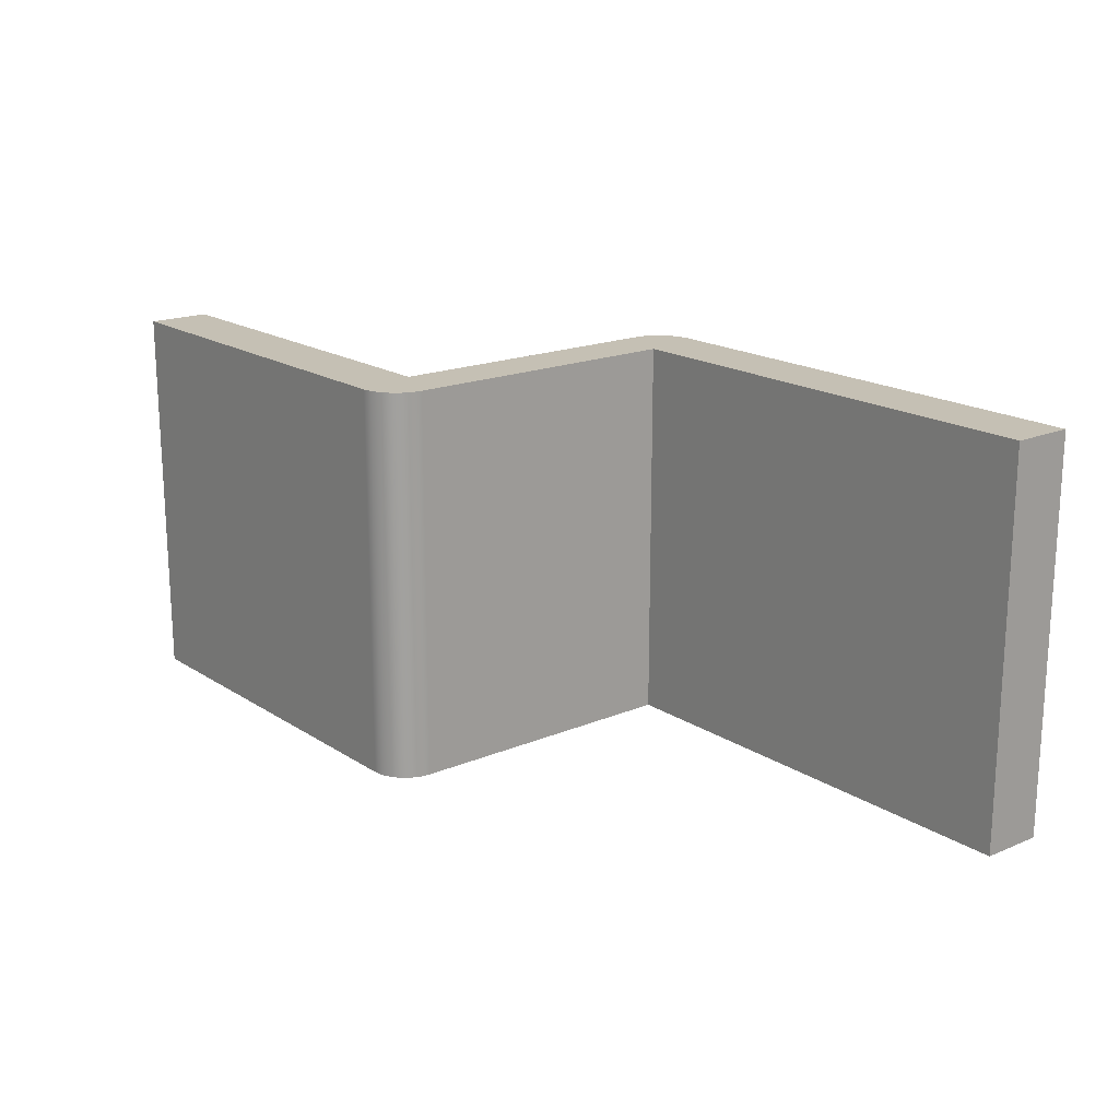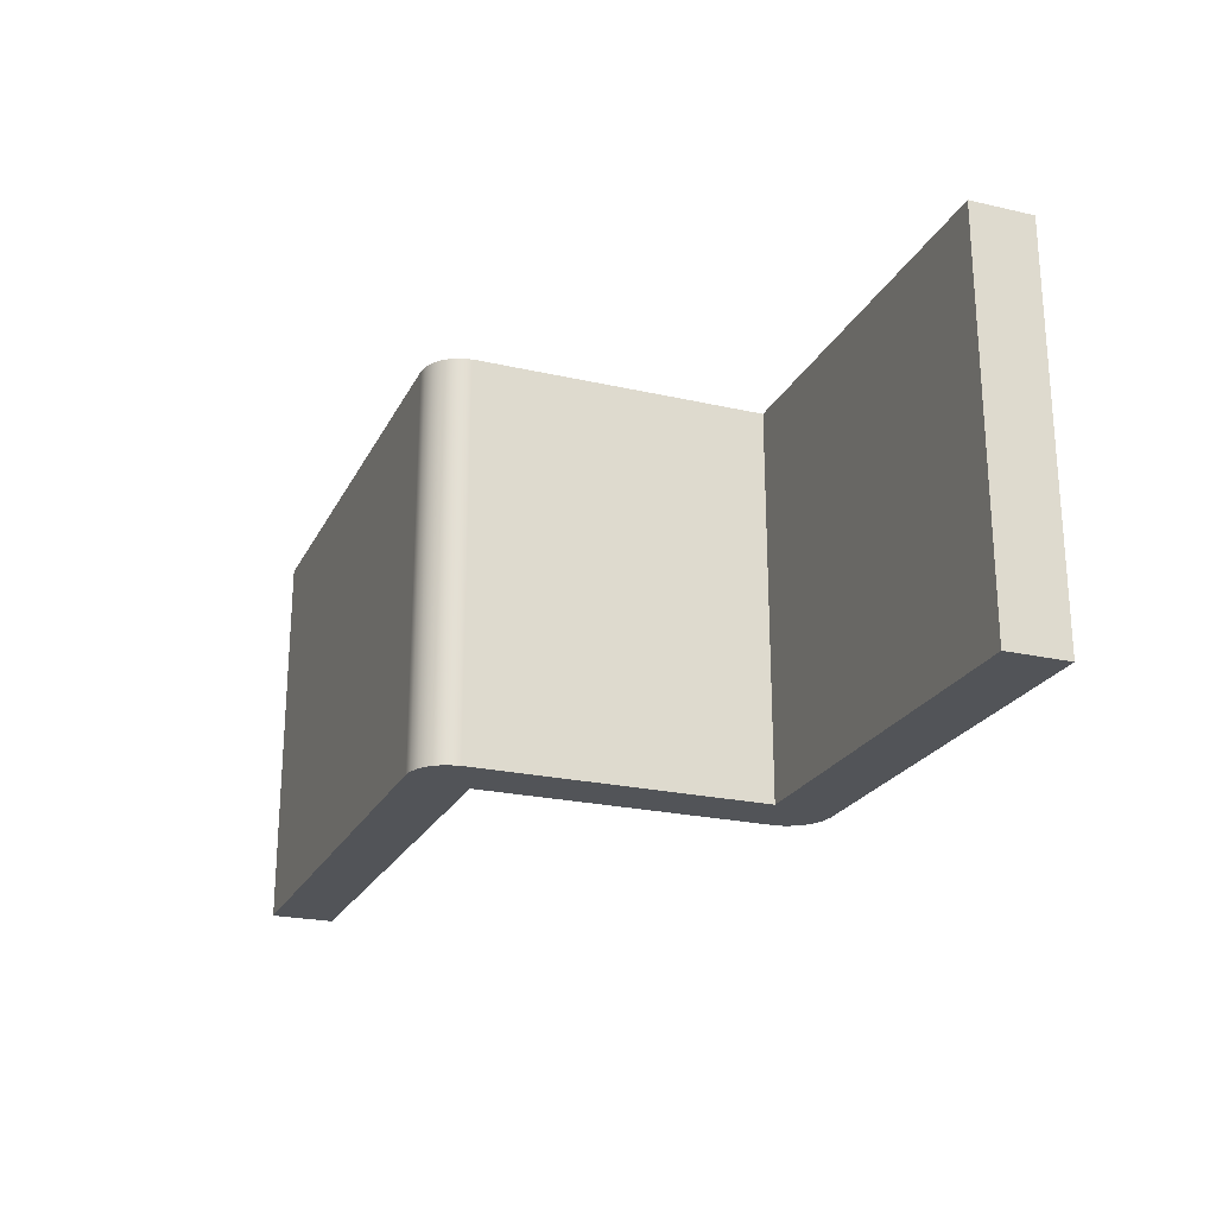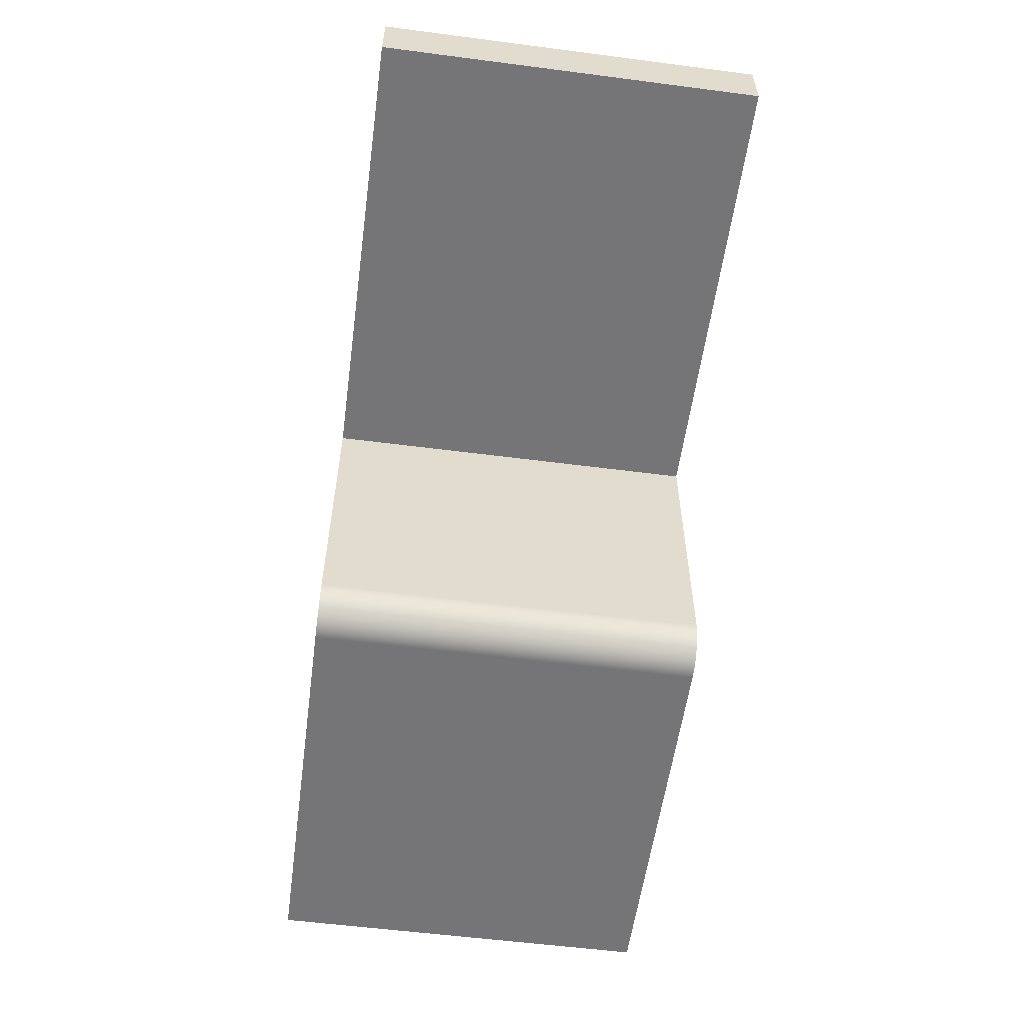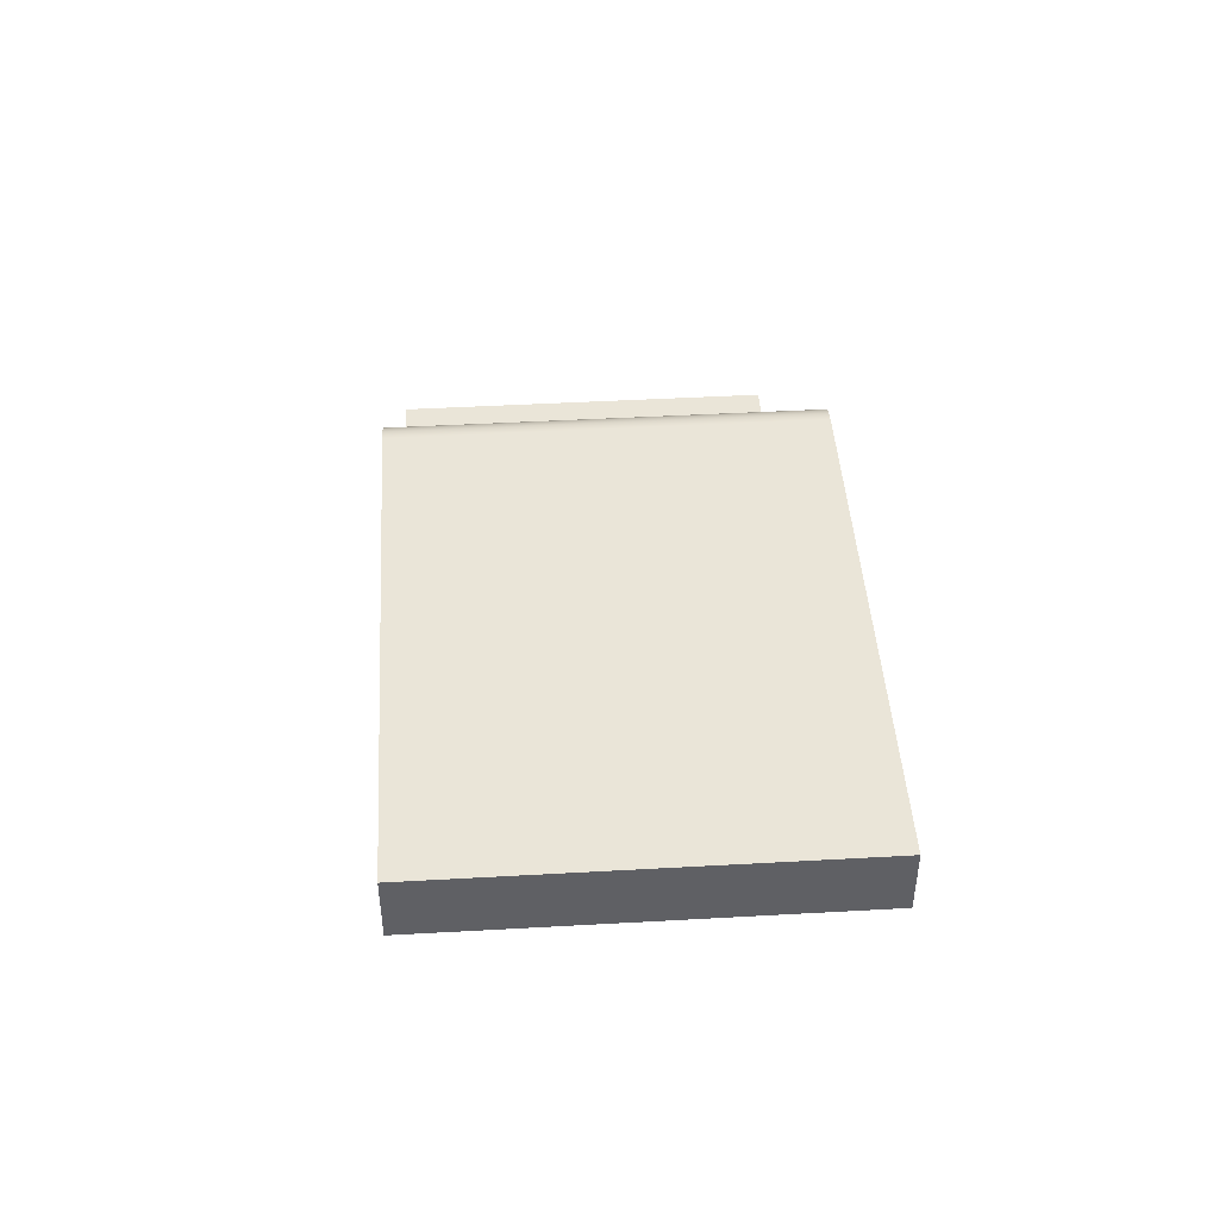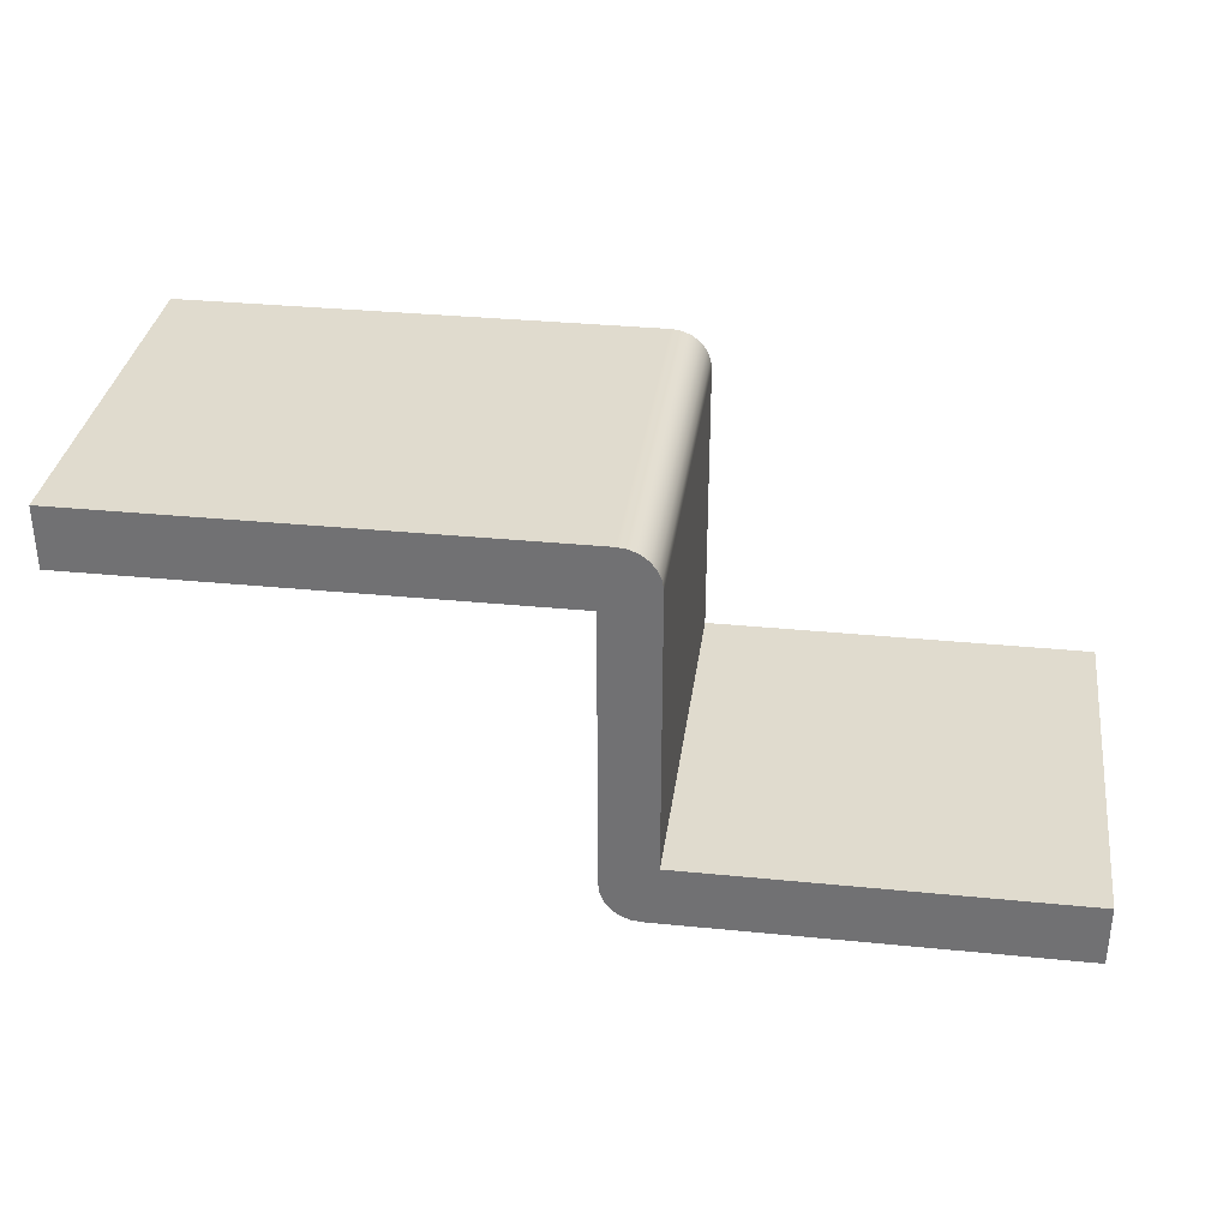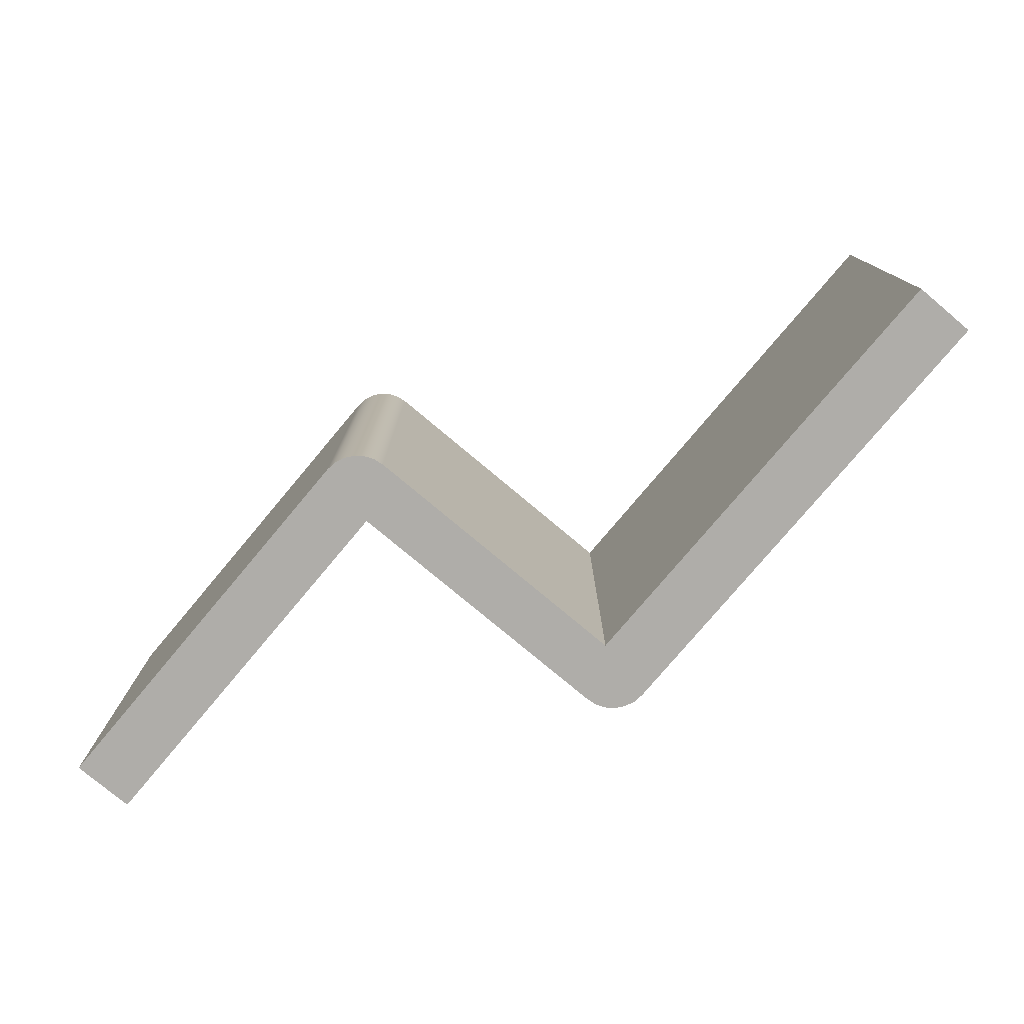
<metadata>
{"format":"obj","ext":"obj","renderer":"f3d","projection":"perspective","resolution":1024,"background":"white","views":[{"elev":18.2,"azim":-129.1,"up":"+Y"},{"elev":-23.1,"azim":68.8,"up":"+Y"},{"elev":-56.6,"azim":-97.7,"up":"+Z"},{"elev":45.2,"azim":-93.7,"up":"+Z"},{"elev":33.6,"azim":7.7,"up":"+Z"},{"elev":-77.4,"azim":-130.0,"up":"+Y"}]}
</metadata>
<code>
g dragChainBraket
v -0.35 5 -2
v -0.333 5 -2.129
v -0.283 5 -2.25
v -0.2036 5 -2.354
v -0.1 5 -2.433
v 0.02059 5 -2.483
v 0.15 5 -2.5
v 0.15 0 -2.5
v 0.02059 0 -2.483
v -0.1 0 -2.433
v -0.2036 0 -2.354
v -0.283 0 -2.25
v -0.333 0 -2.129
v -0.35 0 -2
v -0.35 0 1.7
v -0.35 5 1.7
v 5.35 0 -2.5
v 5.35 0 -1.7
v 0.35 0 -1.7
v 0.35 0 2
v 0.333 0 2.129
v 0.283 0 2.25
v 0.2036 0 2.354
v 0.1 0 2.433
v -0.02059 0 2.483
v -0.15 0 2.5
v -6.35 0 2.5
v -6.35 0 1.7
v 0.35 5 2
v 0.333 5 2.129
v 0.283 5 2.25
v 0.2036 5 2.354
v 0.1 5 2.433
v -0.02059 5 2.483
v -0.15 5 2.5
v -6.35 5 2.5
v -6.35 5 1.7
v 5.35 5 -2.5
v 5.35 5 -1.7
v 0.35 5 -1.7
f 14 1 13
f 13 1 2
f 13 2 12
f 12 2 3
f 12 3 11
f 11 3 4
f 11 4 10
f 10 4 5
f 10 5 9
f 9 5 6
f 9 6 8
f 8 6 7
f 14 15 1
f 1 15 16
f 15 14 19
f 19 14 13
f 19 13 12
f 19 12 8
f 8 12 11
f 8 11 10
f 10 9 8
f 8 17 19
f 19 17 18
f 19 20 15
f 15 20 21
f 15 21 22
f 15 22 26
f 26 22 23
f 26 23 24
f 24 25 26
f 26 27 15
f 15 27 28
f 20 29 21
f 21 29 30
f 21 30 22
f 22 30 31
f 22 31 23
f 23 31 32
f 23 32 24
f 24 32 33
f 24 33 25
f 25 33 34
f 25 34 26
f 26 34 35
f 35 36 26
f 26 36 27
f 28 27 37
f 37 27 36
f 15 28 16
f 16 28 37
f 7 38 8
f 8 38 17
f 18 17 39
f 39 17 38
f 19 18 40
f 40 18 39
f 20 19 29
f 29 19 40
f 6 5 7
f 7 5 4
f 7 4 3
f 7 3 40
f 40 3 2
f 40 2 1
f 1 16 40
f 40 16 29
f 29 16 30
f 30 16 31
f 31 16 35
f 31 35 32
f 32 35 33
f 33 35 34
f 37 36 16
f 16 36 35
f 39 38 40
f 40 38 7

</code>
